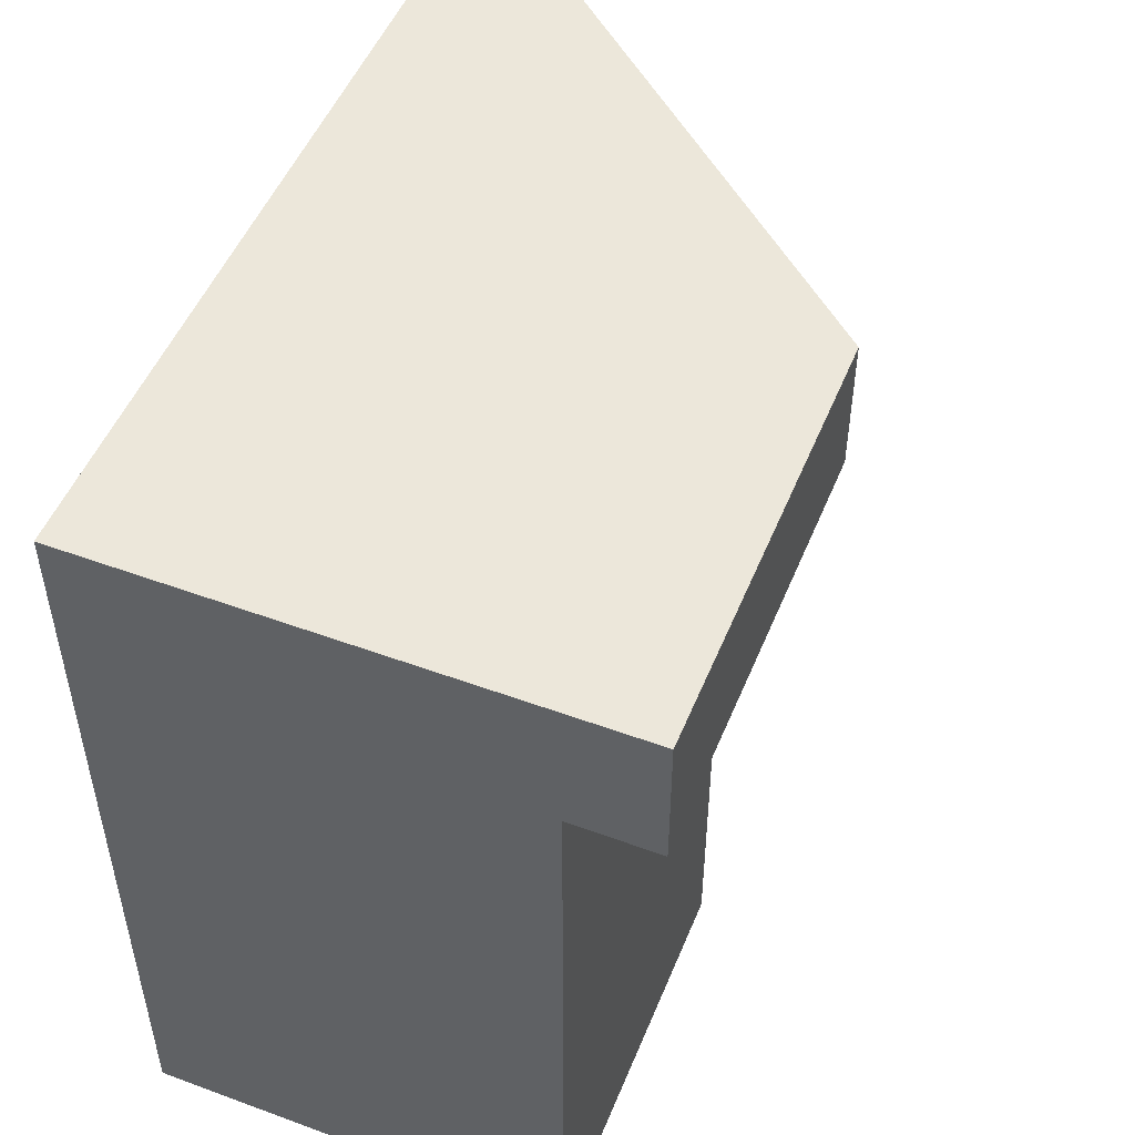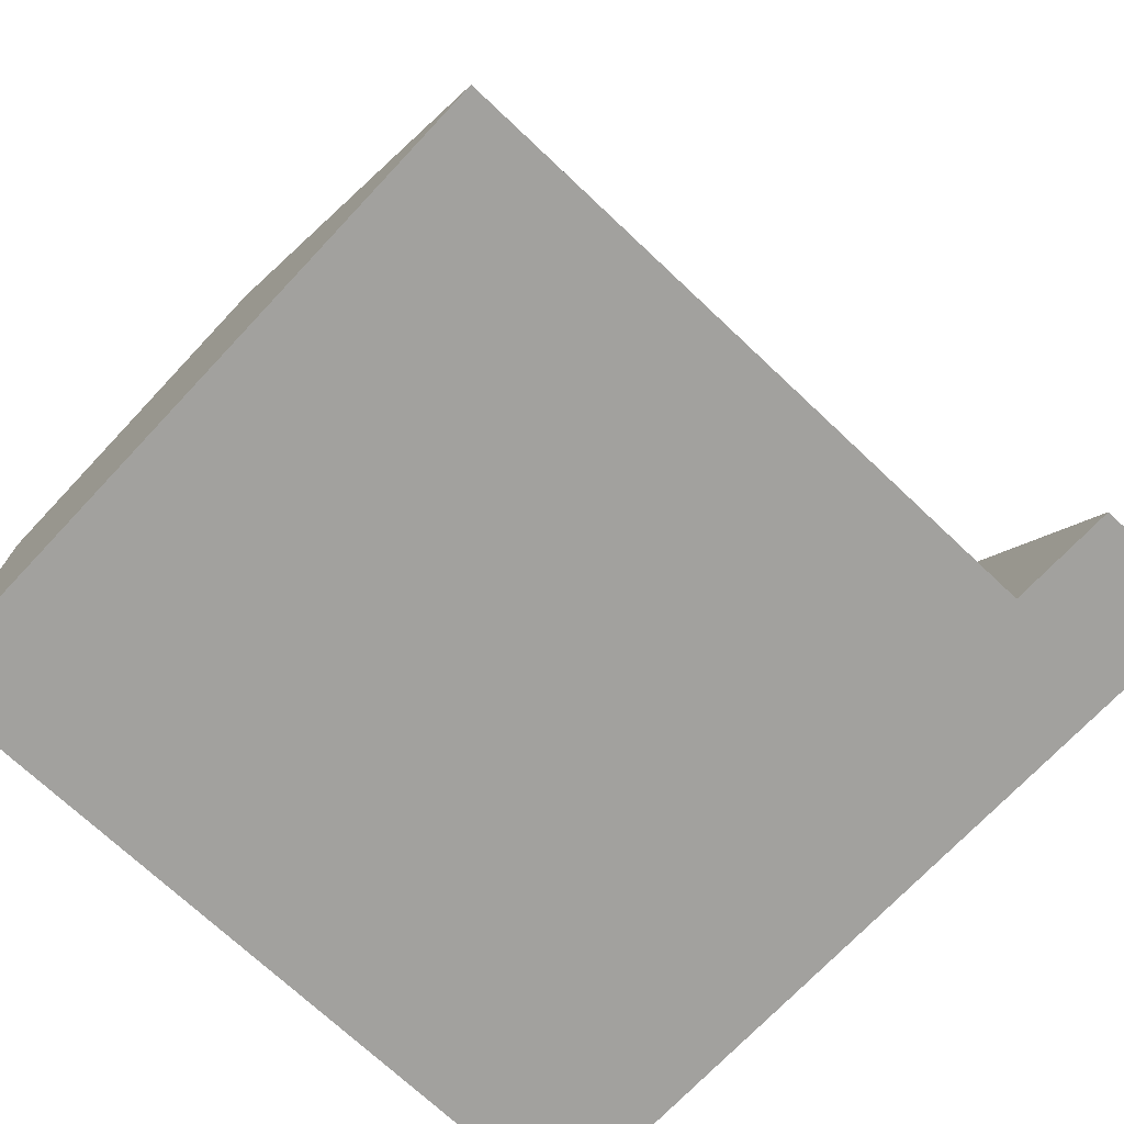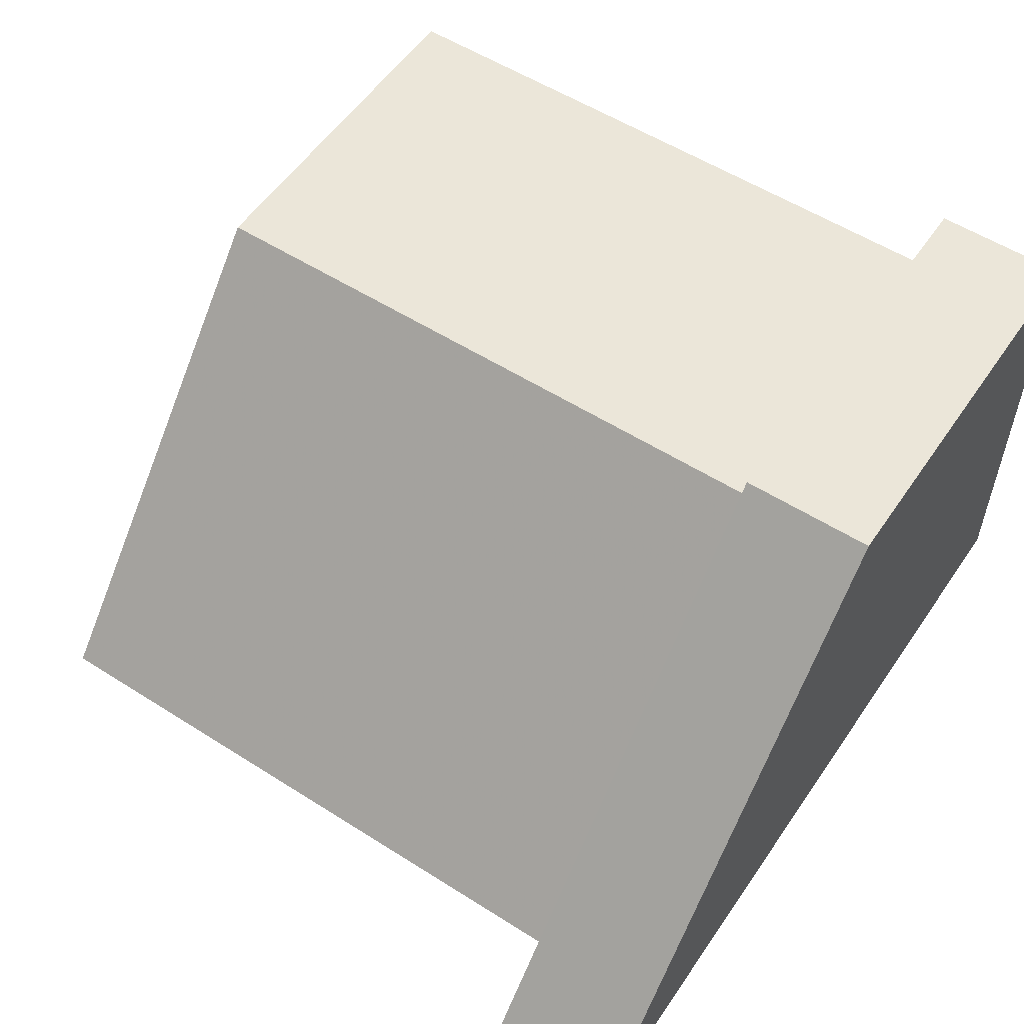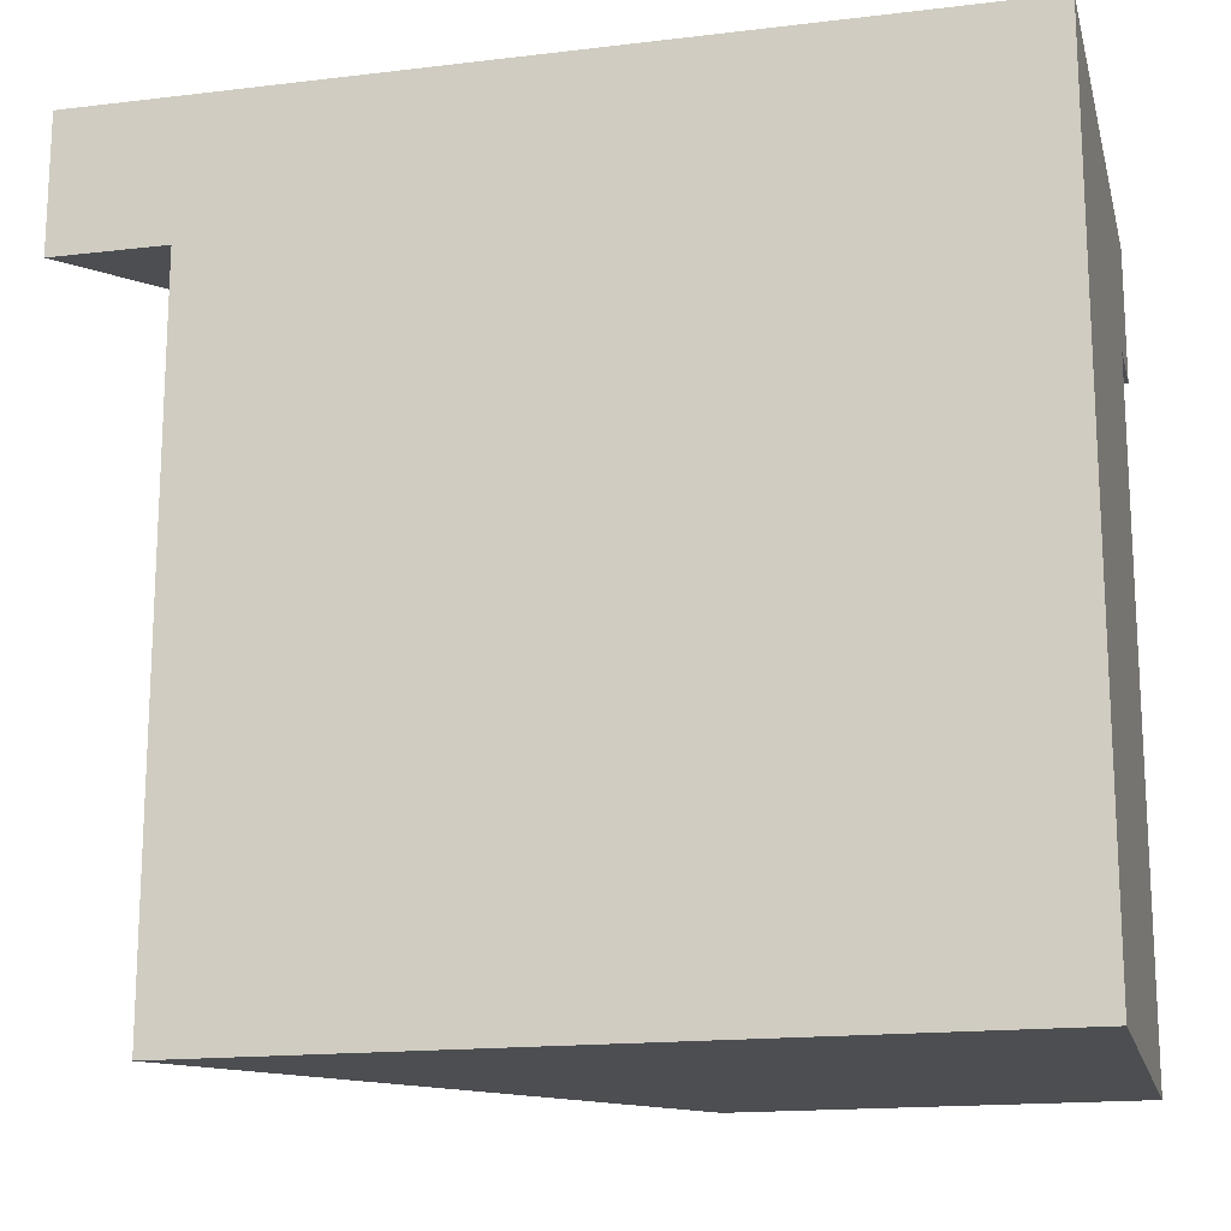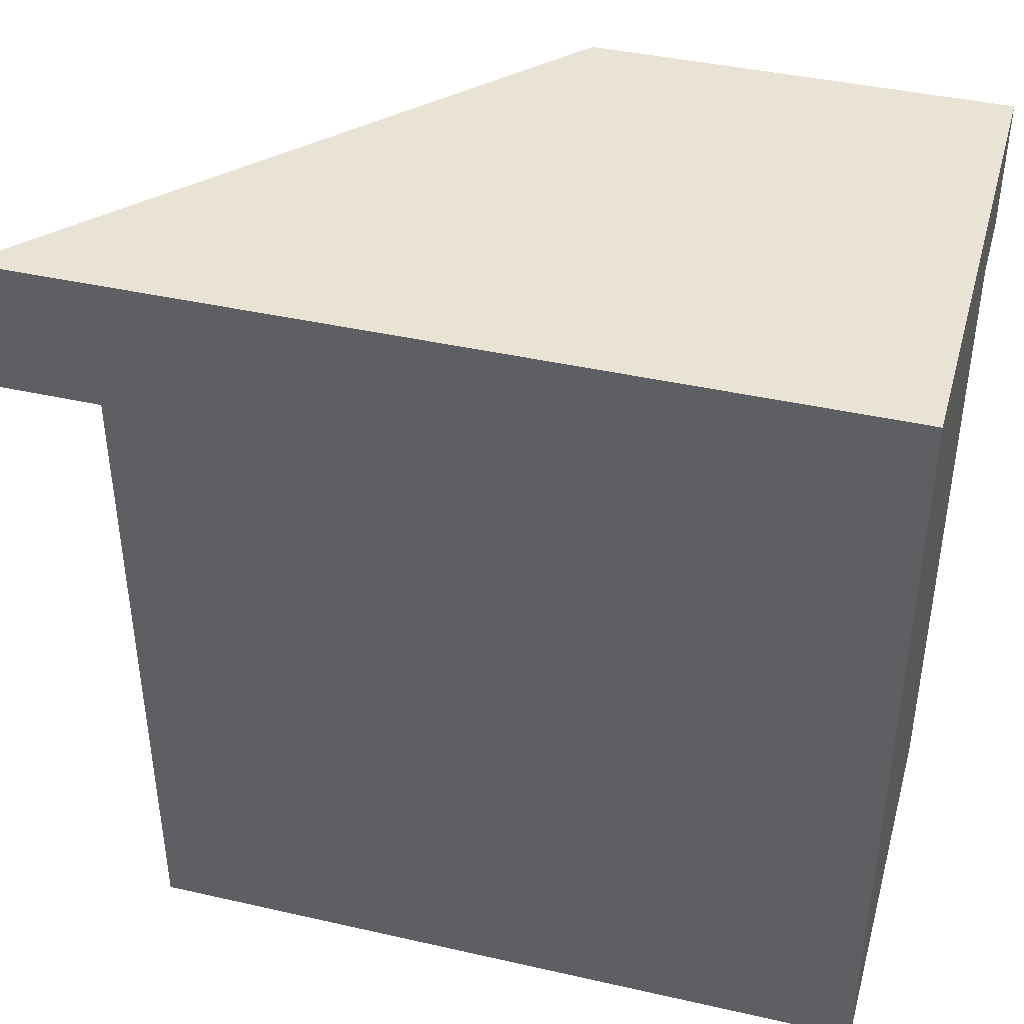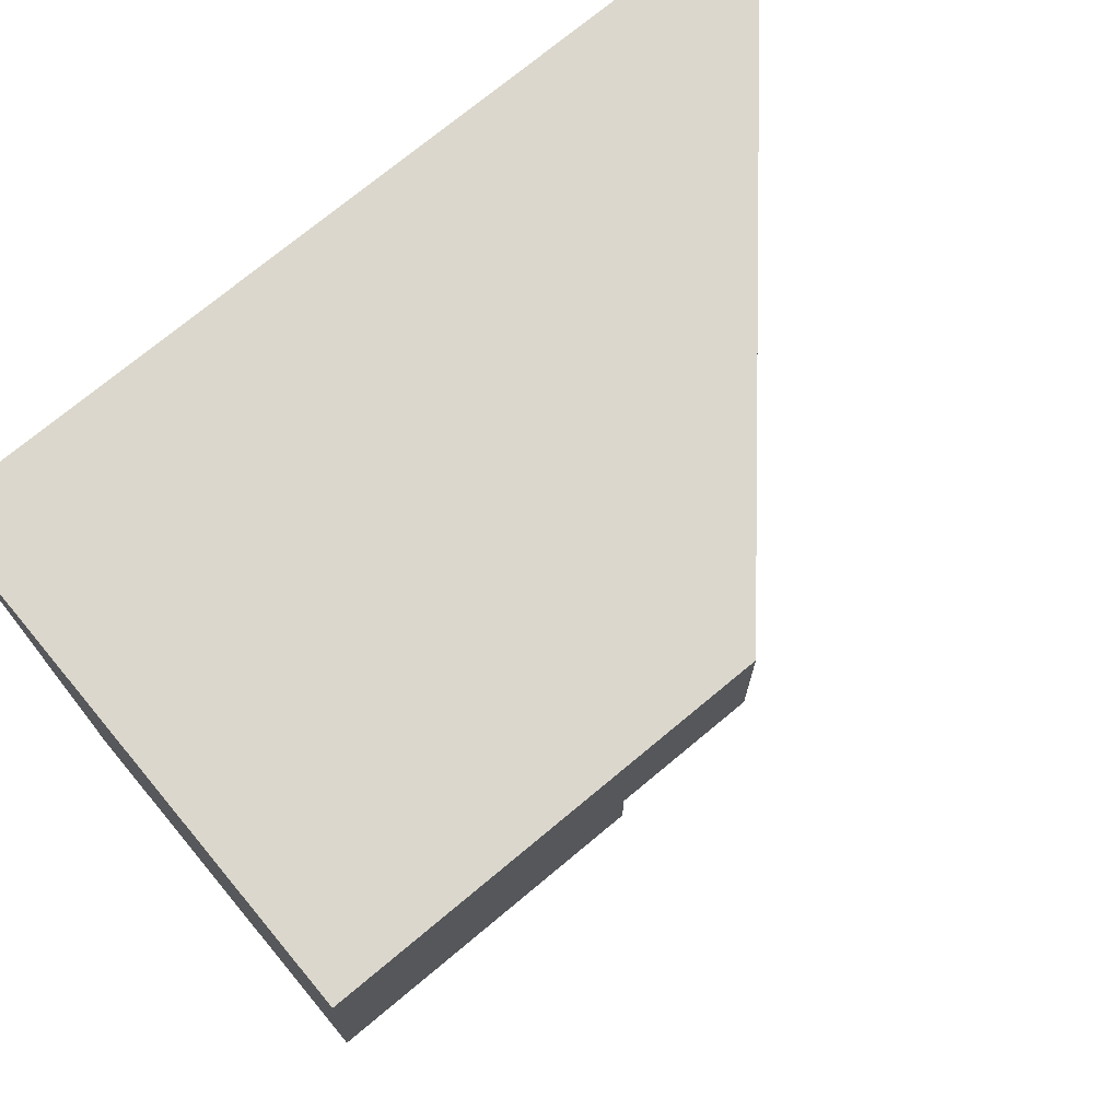
<metadata>
{"format":"obj","ext":"obj","renderer":"f3d","projection":"perspective","resolution":1024,"background":"white","views":[{"elev":50.8,"azim":-68.1,"up":"+Y"},{"elev":-72.1,"azim":46.7,"up":"+Z"},{"elev":55.4,"azim":123.8,"up":"+Z"},{"elev":-16.7,"azim":-166.4,"up":"+Y"},{"elev":41.3,"azim":-164.6,"up":"+Y"},{"elev":73.3,"azim":-39.8,"up":"+Y"}]}
</metadata>
<code>
v 0.3607 3.378e-16 -2.946e-17
v -0.7498 -0.6015 8.274e-17
v -0.7498 -7.118e-16 4.591e-17
v 0.3607 -0.6015 0
v 0.3607 0.3996 -6.13e-17
v -0.7498 0.6015 9.08e-18
v 0.5293 0.6015 -6.924e-17
v 0.5293 0.3996 -6.13e-17
v -0.1902 0.3996 0.6259
v -0.1902 -0.6015 0.6259
v -0.7498 -0.6015 0.6259
v -0.7498 -0.08609 0.4468
v -0.7498 -6.89e-16 0.6259
v -0.7498 -0.1026 0.4303
v -0.7498 -0.06697 0.4602
v -0.7498 -0.116 0.4111
v -0.7498 -0.1259 0.39
v -0.7498 -0.04581 0.47
v -0.7498 -0.02326 0.4761
v -0.7498 -0.1319 0.3674
v -0.7498 -0.1339 0.3442
v -0.7498 0 0.4781
v -0.7498 -0.1319 0.3209
v -0.7498 -0.1259 0.2984
v -0.7498 -0.116 0.2772
v -0.7498 -0.1026 0.2581
v -0.7498 -0.08609 0.2416
v -0.7498 -0.06697 0.2282
v -0.7498 -0.04581 0.2183
v -0.7498 -0.02326 0.2123
v -0.7498 -5.182e-15 0.2102
v -0.7498 0.3996 0.75
v -0.7498 0.3996 0.6259
v -0.1301 0.3996 0.75
v -0.1301 0.6015 0.75
v -0.7498 0.6015 0.75
v -0.7498 0.08609 0.4468
v -0.7498 0.1026 0.4303
v -0.7498 0.06697 0.4602
v -0.7498 0.116 0.4111
v -0.7498 0.04581 0.47
v -0.7498 0.1259 0.39
v -0.7498 0.02326 0.4761
v -0.7498 0.1319 0.3674
v -0.7498 0.1339 0.3442
v -0.7498 0.1319 0.3209
v -0.7498 0.1259 0.2984
v -0.7498 0.116 0.2772
v -0.7498 0.1026 0.2581
v -0.7498 0.08609 0.2416
v -0.7498 0.02326 0.2123
v -0.7498 0.04581 0.2183
v -0.7498 0.06697 0.2282
f 1 2 3
f 1 4 2
f 5 3 6
f 5 6 7
f 8 5 7
f 1 3 5
f 1 9 10
f 1 5 9
f 4 1 10
f 10 11 2
f 10 2 4
f 12 11 13
f 14 11 12
f 15 12 13
f 16 11 14
f 17 11 16
f 18 15 13
f 19 18 13
f 20 11 17
f 21 2 11
f 21 11 20
f 22 19 13
f 23 2 21
f 24 2 23
f 25 2 24
f 26 2 25
f 27 2 26
f 3 27 28
f 3 28 29
f 3 29 30
f 3 30 31
f 3 2 27
f 22 18 19
f 22 15 18
f 29 28 27
f 31 12 15
f 31 14 12
f 31 16 14
f 31 17 16
f 31 20 17
f 31 21 20
f 31 23 21
f 31 24 23
f 31 25 24
f 31 26 25
f 31 27 26
f 31 30 29
f 31 15 22
f 31 29 27
f 9 32 33
f 34 9 5
f 34 5 8
f 34 32 9
f 34 8 7
f 34 7 35
f 35 7 6
f 35 6 36
f 33 32 36
f 6 33 36
f 37 13 33
f 38 37 33
f 39 13 37
f 40 38 33
f 41 13 39
f 42 40 33
f 43 13 41
f 44 42 33
f 45 44 33
f 22 13 43
f 46 33 6
f 46 45 33
f 47 46 6
f 48 47 6
f 49 48 6
f 50 49 6
f 3 31 51
f 3 51 52
f 3 52 53
f 3 53 50
f 3 50 6
f 52 50 53
f 31 52 51
f 31 49 50
f 31 48 49
f 31 47 48
f 31 46 47
f 31 45 46
f 31 44 45
f 31 42 44
f 31 40 42
f 31 38 40
f 31 37 38
f 31 39 37
f 31 41 39
f 31 43 41
f 31 22 43
f 31 50 52
f 9 33 13
f 10 13 11
f 10 9 13
f 32 34 35
f 32 35 36

</code>
